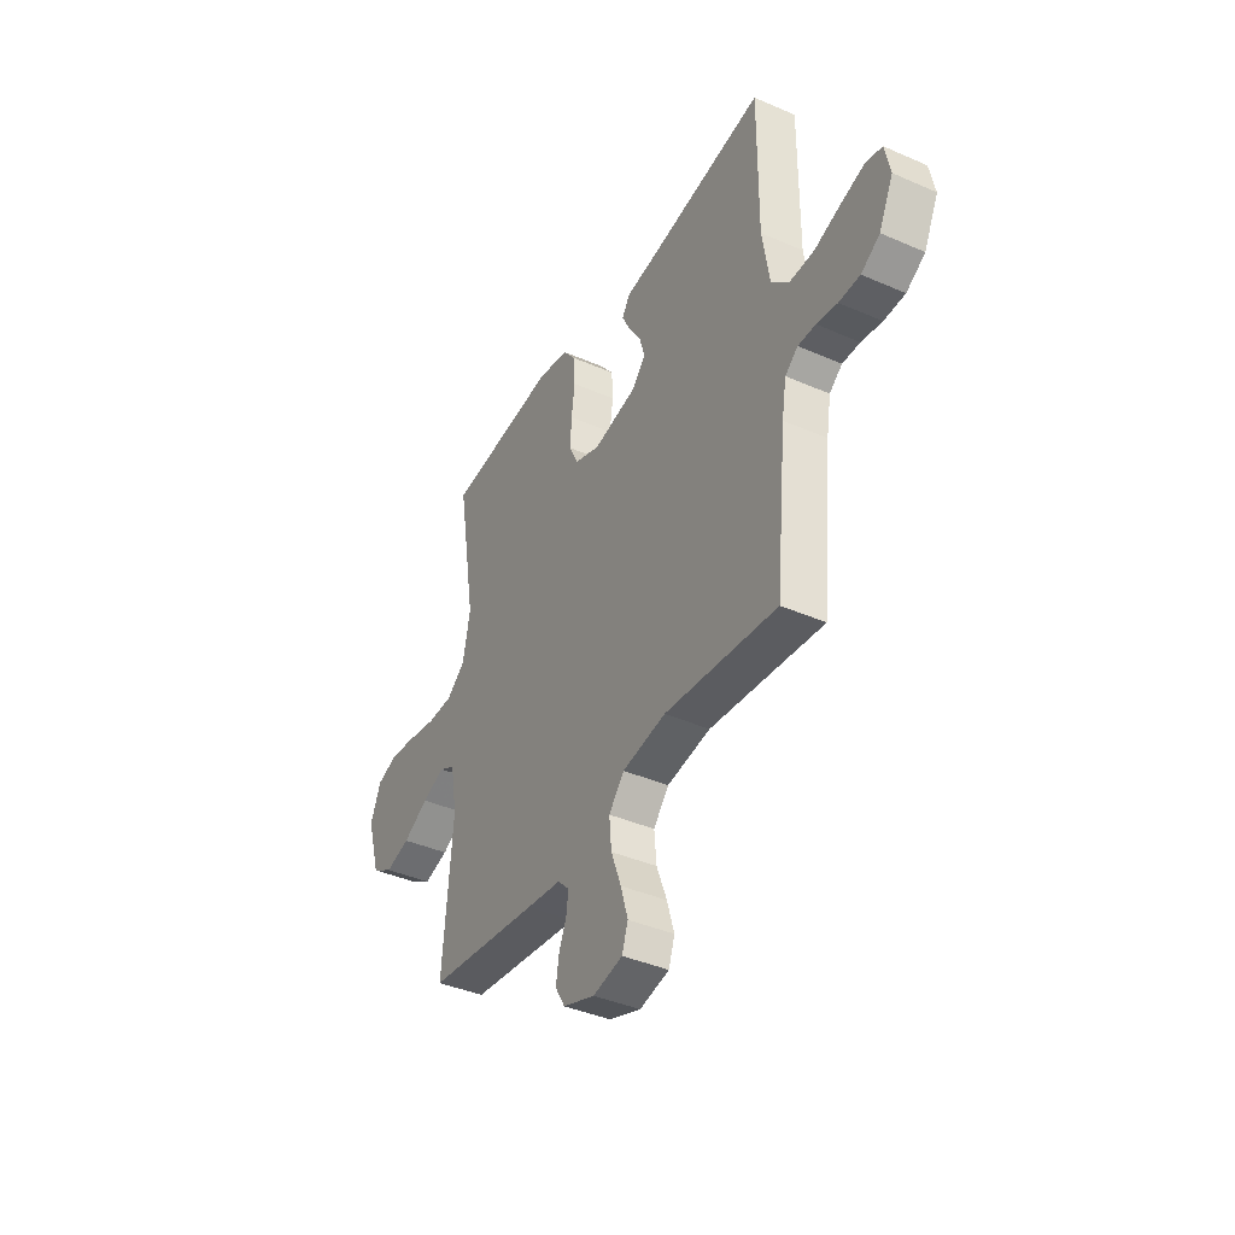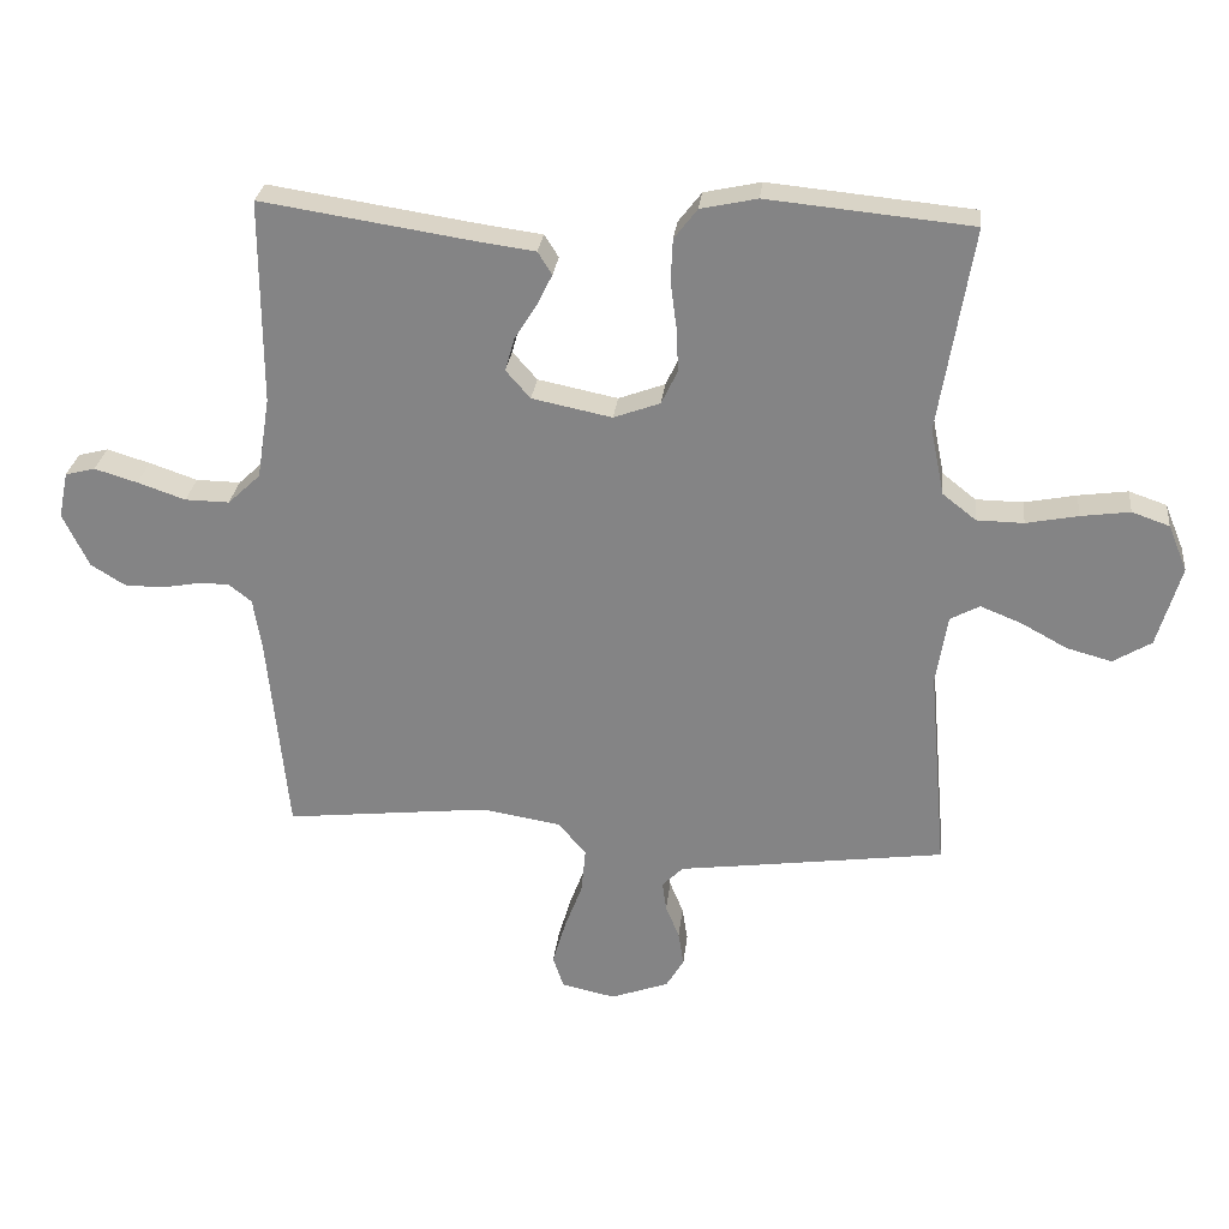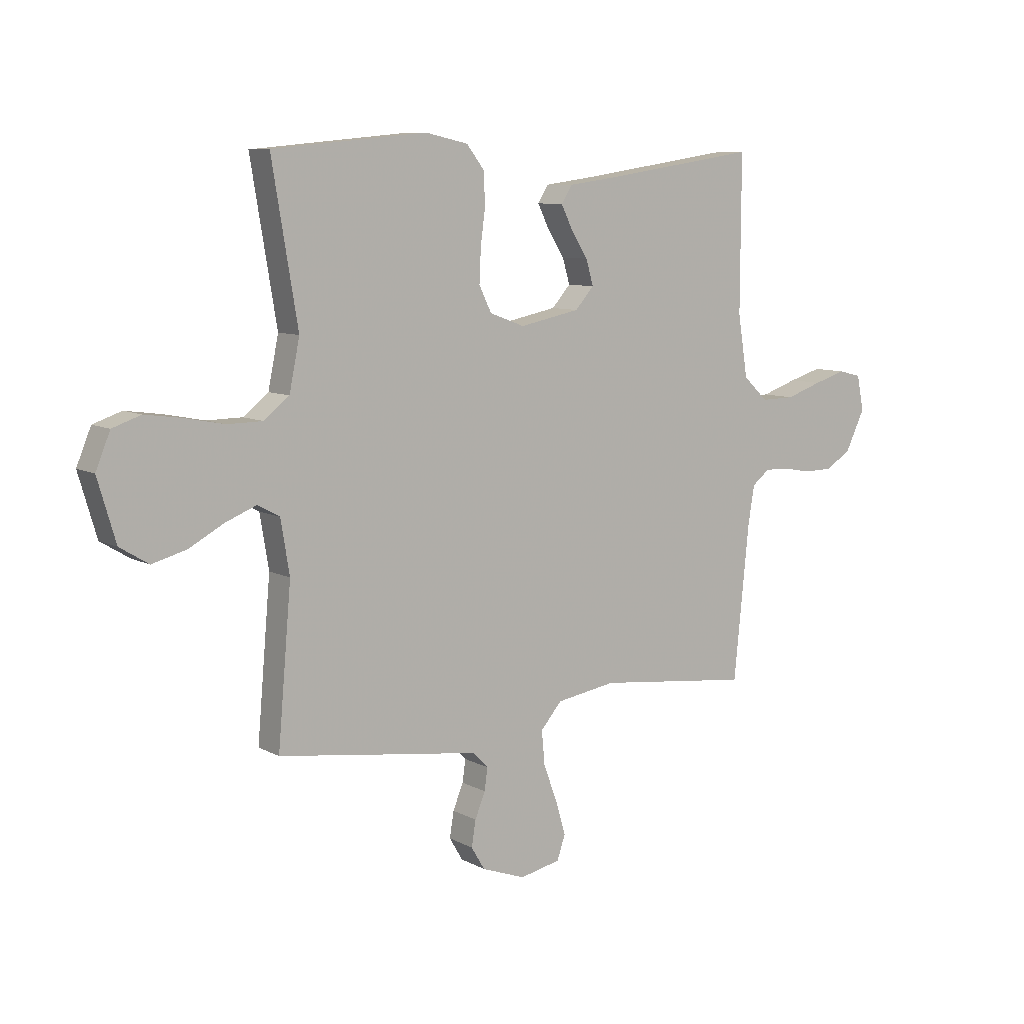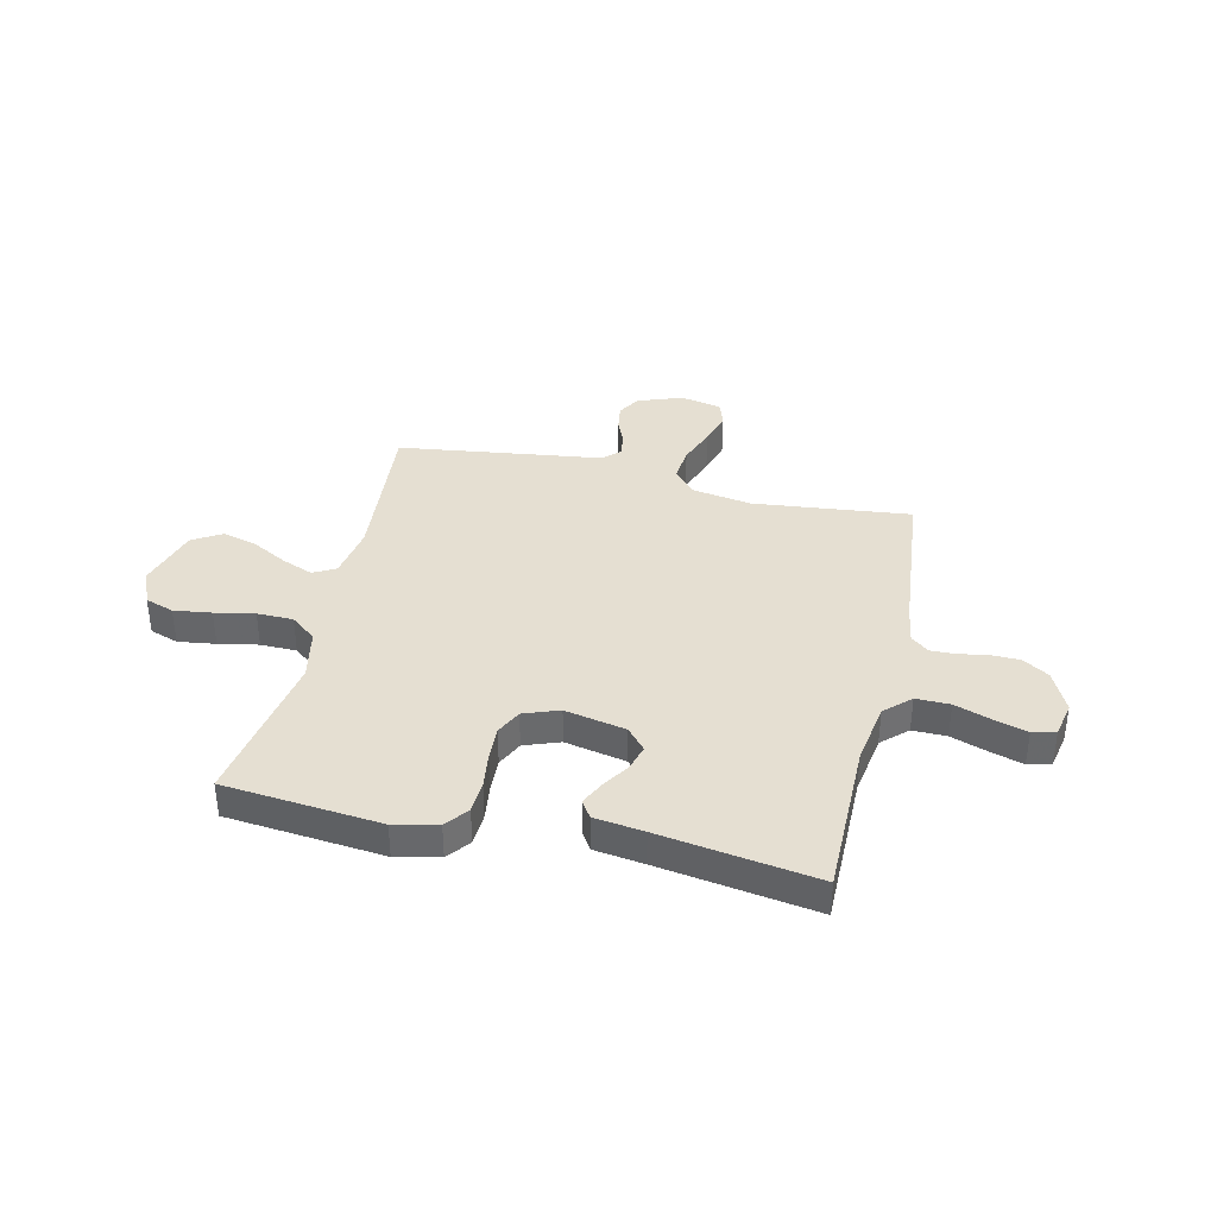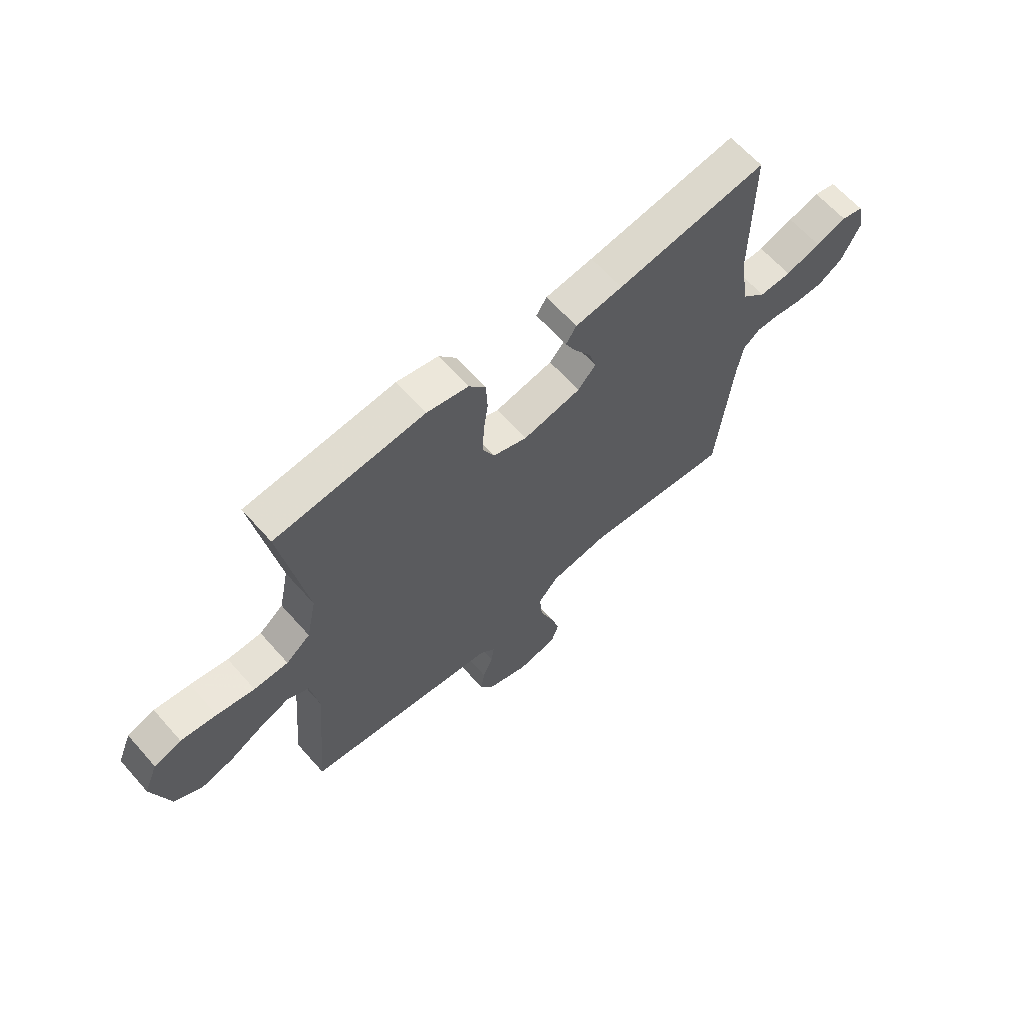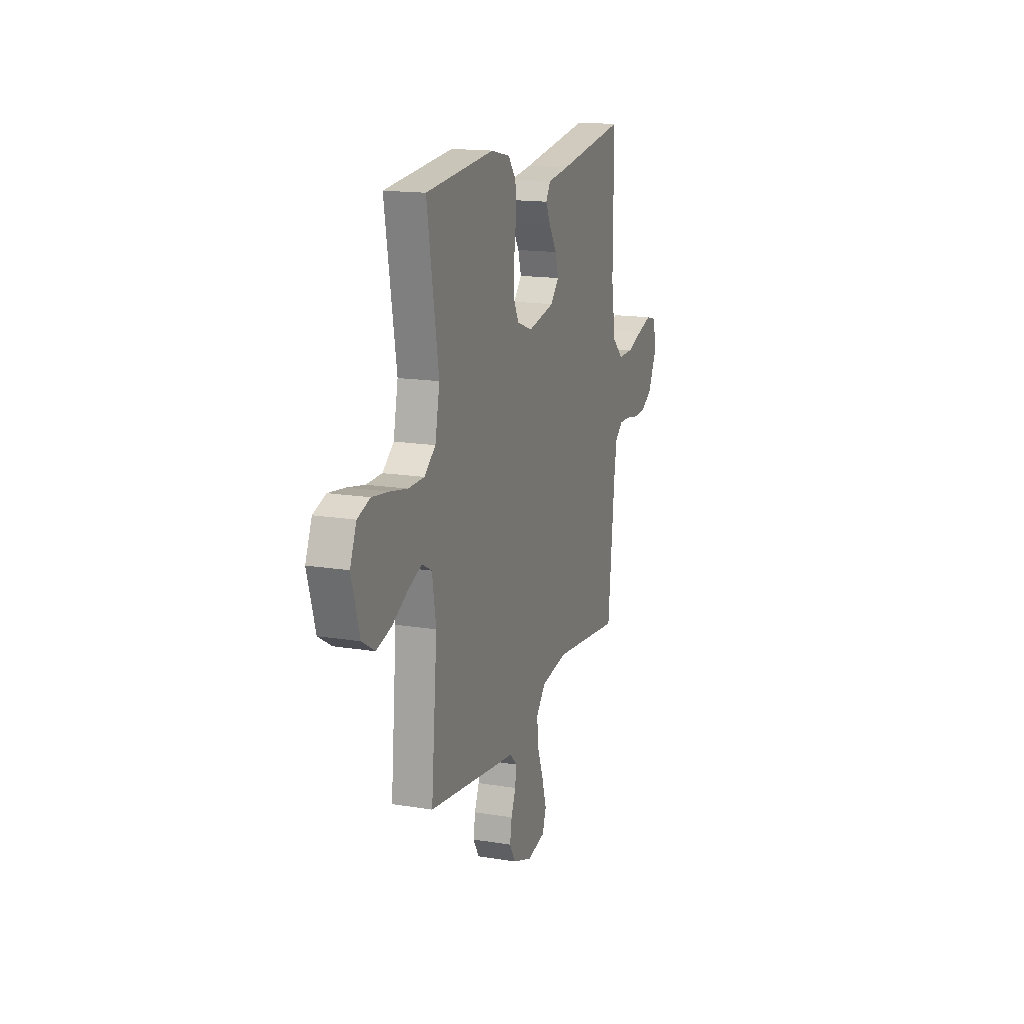
<metadata>
{"format":"obj","ext":"obj","renderer":"f3d","projection":"perspective","resolution":1024,"background":"white","views":[{"elev":-40.1,"azim":61.7,"up":"+Z"},{"elev":27.5,"azim":-173.7,"up":"+Z"},{"elev":8.5,"azim":-35.4,"up":"+Z"},{"elev":37.5,"azim":13.0,"up":"+Y"},{"elev":64.0,"azim":-41.5,"up":"+Z"},{"elev":15.8,"azim":-71.1,"up":"+Z"}]}
</metadata>
<code>
v 0.5 0.07 -0.5
v 0.2 0.07 -0.467
v 0.084 0.07 -0.486
v 0.043 0.07 -0.534
v 0.049 0.07 -0.6
v 0.076 0.07 -0.672
v 0.095 0.07 -0.737
v 0.079 0.07 -0.784
v 0 0.07 -0.801
v -0.085 0.07 -0.77
v -0.111 0.07 -0.726
v -0.103 0.07 -0.676
v -0.083 0.07 -0.627
v -0.077 0.07 -0.584
v -0.108 0.07 -0.553
v -0.2 0.07 -0.541
v -0.5 0.07 -0.5
v -0.474 0.07 -0.2
v -0.491 0.07 -0.097
v -0.534 0.07 -0.074
v -0.594 0.07 -0.098
v -0.662 0.07 -0.135
v -0.728 0.07 -0.153
v -0.784 0.07 -0.119
v -0.819 0.07 0
v -0.791 0.07 0.068
v -0.736 0.07 0.087
v -0.664 0.07 0.077
v -0.588 0.07 0.062
v -0.519 0.07 0.063
v -0.47 0.07 0.102
v -0.45 0.07 0.2
v -0.5 0.07 0.5
v -0.2 0.07 0.529
v -0.117 0.07 0.511
v -0.083 0.07 0.467
v -0.08 0.07 0.405
v -0.089 0.07 0.337
v -0.092 0.07 0.272
v -0.068 0.07 0.222
v 0 0.07 0.197
v 0.117 0.07 0.221
v 0.153 0.07 0.262
v 0.139 0.07 0.311
v 0.106 0.07 0.363
v 0.084 0.07 0.408
v 0.105 0.07 0.441
v 0.2 0.07 0.454
v 0.5 0.07 0.5
v 0.499 0.07 0.2
v 0.518 0.07 0.08
v 0.566 0.07 0.035
v 0.631 0.07 0.036
v 0.701 0.07 0.06
v 0.764 0.07 0.079
v 0.808 0.07 0.068
v 0.822 0.07 0
v 0.784 0.07 -0.079
v 0.734 0.07 -0.11
v 0.678 0.07 -0.111
v 0.623 0.07 -0.101
v 0.576 0.07 -0.1
v 0.542 0.07 -0.127
v 0.53 0.07 -0.2
v 0.5 0 -0.5
v 0.2 0 -0.467
v 0.084 0 -0.486
v 0.043 0 -0.534
v 0.049 0 -0.6
v 0.076 0 -0.672
v 0.095 0 -0.737
v 0.079 0 -0.784
v 0 0 -0.801
v -0.085 0 -0.77
v -0.111 0 -0.726
v -0.103 0 -0.676
v -0.083 0 -0.627
v -0.077 0 -0.584
v -0.108 0 -0.553
v -0.2 0 -0.541
v -0.5 0 -0.5
v -0.474 0 -0.2
v -0.491 0 -0.097
v -0.534 0 -0.074
v -0.594 0 -0.098
v -0.662 0 -0.135
v -0.728 0 -0.153
v -0.784 0 -0.119
v -0.819 0 0
v -0.791 0 0.068
v -0.736 0 0.087
v -0.664 0 0.077
v -0.588 0 0.062
v -0.519 0 0.063
v -0.47 0 0.102
v -0.45 0 0.2
v -0.5 0 0.5
v -0.2 0 0.529
v -0.117 0 0.511
v -0.083 0 0.467
v -0.08 0 0.405
v -0.089 0 0.337
v -0.092 0 0.272
v -0.068 0 0.222
v 0 0 0.197
v 0.117 0 0.221
v 0.153 0 0.262
v 0.139 0 0.311
v 0.106 0 0.363
v 0.084 0 0.408
v 0.105 0 0.441
v 0.2 0 0.454
v 0.5 0 0.5
v 0.499 0 0.2
v 0.518 0 0.08
v 0.566 0 0.035
v 0.631 0 0.036
v 0.701 0 0.06
v 0.764 0 0.079
v 0.808 0 0.068
v 0.822 0 0
v 0.784 0 -0.079
v 0.734 0 -0.11
v 0.678 0 -0.111
v 0.623 0 -0.101
v 0.576 0 -0.1
v 0.542 0 -0.127
v 0.53 0 -0.2
f 58 59 60 61
f 58 61 62
f 57 58 62
f 56 57 62
f 53 54 55 56
f 53 56 62
f 52 53 62 63
f 48 49 50
f 48 50 51
f 47 48 51
f 44 45 46 47
f 43 44 47 51
f 42 43 51 52
f 35 36 37 38
f 35 38 39
f 32 33 34 35
f 31 32 35 39
f 30 31 39 40
f 26 27 28 29
f 24 25 26 29
f 24 29 30
f 21 22 23 24
f 20 21 24 30
f 19 20 30 40
f 15 16 17 18
f 15 18 19 40
f 10 11 12 13
f 10 13 14
f 9 10 14
f 8 9 14
f 5 6 7 8
f 5 8 14
f 4 5 14 15
f 64 1 2
f 64 2 3
f 63 64 3
f 41 42 52 63
f 41 63 3
f 15 40 41
f 3 4 15 41
f 125 124 123 122
f 126 125 122
f 126 122 121
f 126 121 120
f 120 119 118 117
f 126 120 117
f 127 126 117 116
f 114 113 112
f 115 114 112
f 115 112 111
f 111 110 109 108
f 115 111 108 107
f 116 115 107 106
f 102 101 100 99
f 103 102 99
f 99 98 97 96
f 103 99 96 95
f 104 103 95 94
f 93 92 91 90
f 93 90 89 88
f 94 93 88
f 88 87 86 85
f 94 88 85 84
f 104 94 84 83
f 82 81 80 79
f 104 83 82 79
f 77 76 75 74
f 78 77 74
f 78 74 73
f 78 73 72
f 72 71 70 69
f 78 72 69
f 79 78 69 68
f 66 65 128
f 67 66 128
f 67 128 127
f 127 116 106 105
f 67 127 105
f 105 104 79
f 105 79 68 67
f 1 65 66 2
f 2 66 67 3
f 3 67 68 4
f 4 68 69 5
f 5 69 70 6
f 6 70 71 7
f 7 71 72 8
f 8 72 73 9
f 9 73 74 10
f 10 74 75 11
f 11 75 76 12
f 12 76 77 13
f 13 77 78 14
f 14 78 79 15
f 15 79 80 16
f 16 80 81 17
f 17 81 82 18
f 18 82 83 19
f 19 83 84 20
f 20 84 85 21
f 21 85 86 22
f 22 86 87 23
f 23 87 88 24
f 24 88 89 25
f 25 89 90 26
f 26 90 91 27
f 27 91 92 28
f 28 92 93 29
f 29 93 94 30
f 30 94 95 31
f 31 95 96 32
f 32 96 97 33
f 33 97 98 34
f 34 98 99 35
f 35 99 100 36
f 36 100 101 37
f 37 101 102 38
f 38 102 103 39
f 39 103 104 40
f 40 104 105 41
f 41 105 106 42
f 42 106 107 43
f 43 107 108 44
f 44 108 109 45
f 45 109 110 46
f 46 110 111 47
f 47 111 112 48
f 48 112 113 49
f 49 113 114 50
f 50 114 115 51
f 51 115 116 52
f 52 116 117 53
f 53 117 118 54
f 54 118 119 55
f 55 119 120 56
f 56 120 121 57
f 57 121 122 58
f 58 122 123 59
f 59 123 124 60
f 60 124 125 61
f 61 125 126 62
f 62 126 127 63
f 63 127 128 64
f 64 128 65 1

</code>
